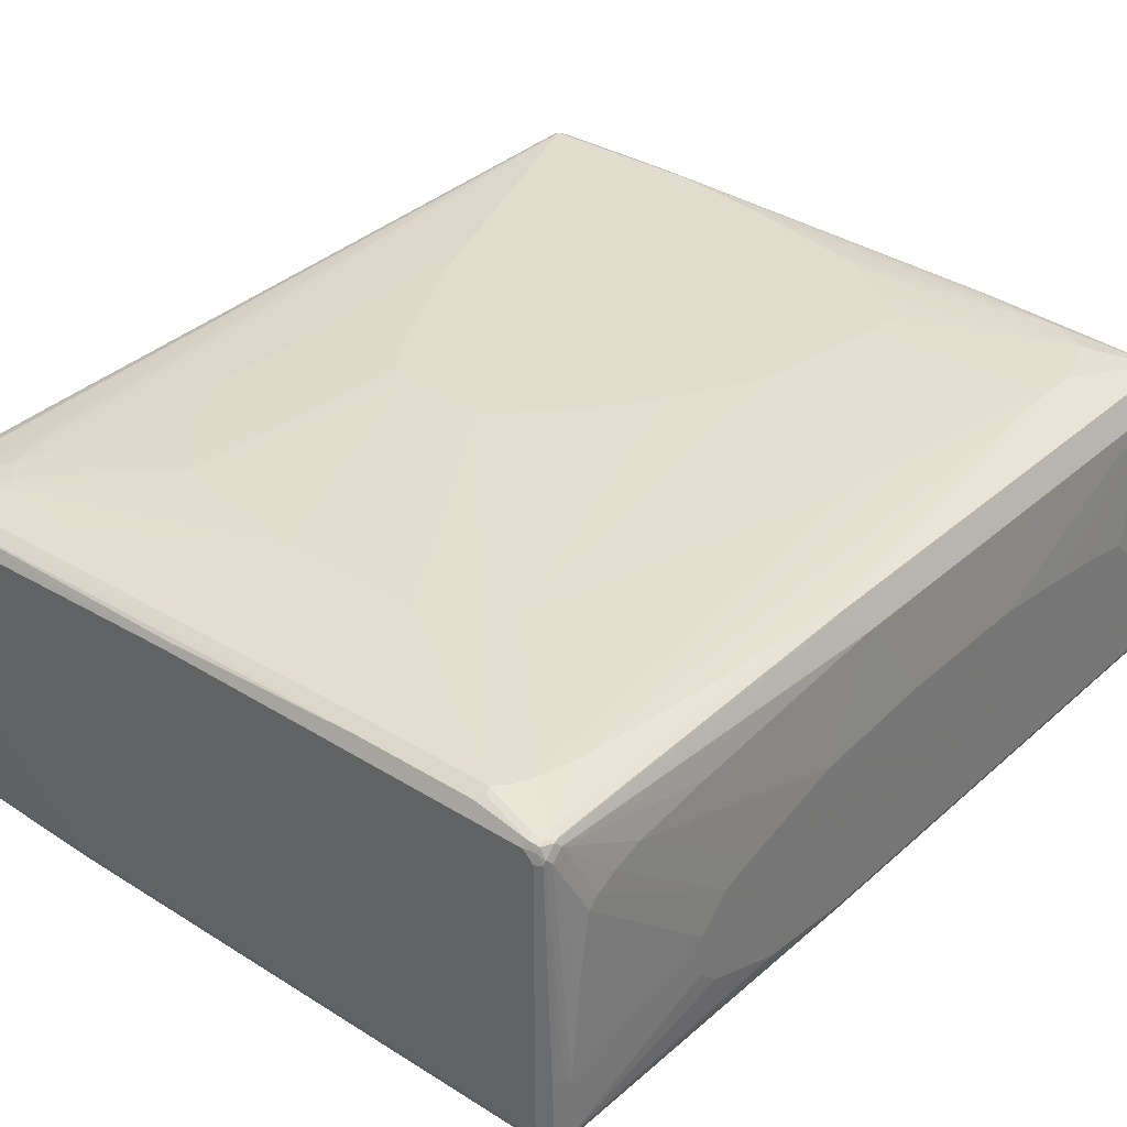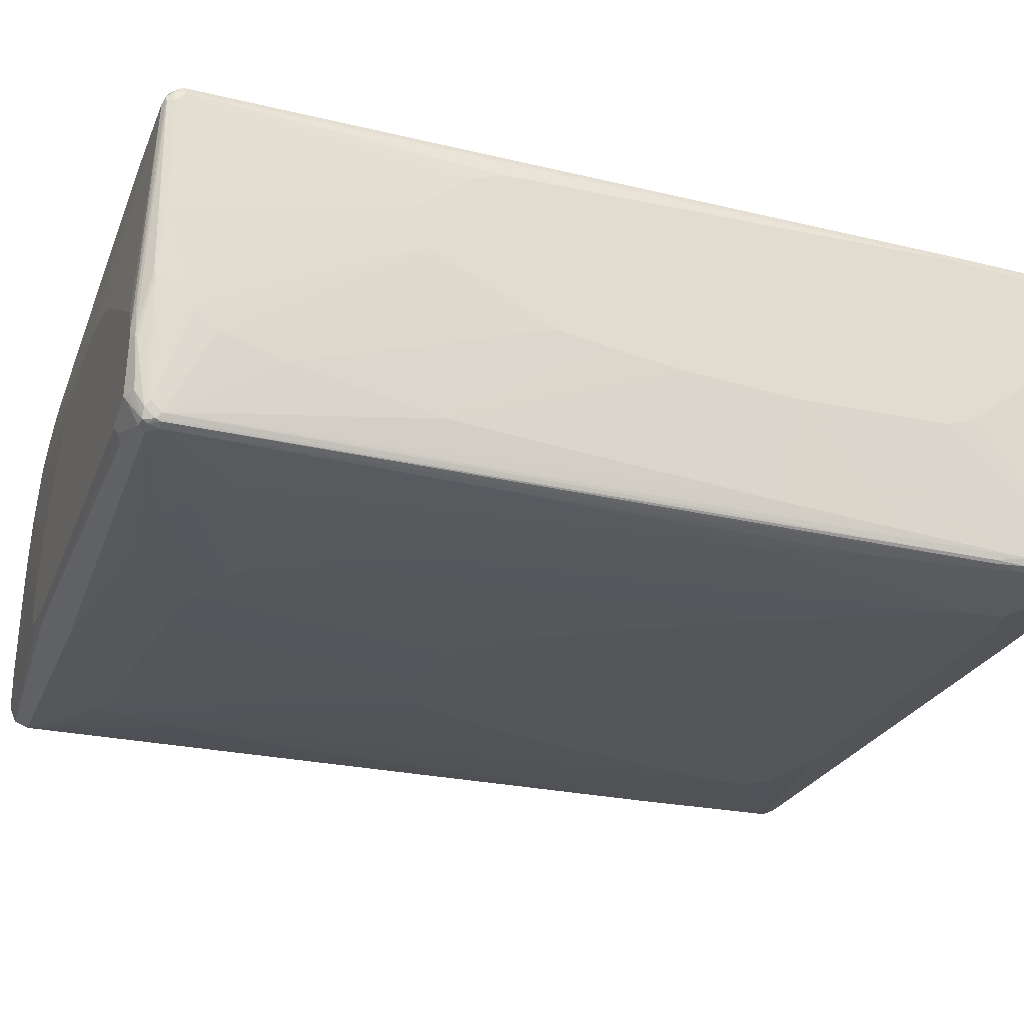
<metadata>
{"format":"obj","ext":"obj","renderer":"f3d","projection":"perspective","resolution":1024,"background":"white","views":[{"elev":34.0,"azim":40.2,"up":"+Z"},{"elev":-25.2,"azim":-108.9,"up":"+Z"}]}
</metadata>
<code>
v 0.6283 0.6928 -0.2255
v 0.623 0.6874 -0.2363
v 0.6176 0.6981 -0.2471
v 0.6176 0.7142 -0.2309
v 0.623 0.7035 -0.2202
v 0.6283 0.6928 -0.145
v 0.6283 -0.145 -0.2255
v 0.623 -0.1503 -0.2363
v 0.5962 0.6928 -0.2578
v 0.6015 0.7142 -0.2471
v 0.6123 0.7089 -0.2417
v 0.6176 -0.1396 -0.2471
v 0.6015 -0.4619 -0.2632
v 0.6176 0.7142 -0.1665
v 0.5962 0.725 -0.2255
v 0.623 0.7035 -0.1396
v 0.6123 0.6928 0.145
v 0.6283 0.6283 -0.04832
v 0.6283 -0.306 -0.2095
v 0.6123 -0.7089 -0.2417
v 0.6069 -0.7142 -0.2524
v 0.6015 -0.7035 -0.2632
v 0.5156 0.145 -0.2739
v 0.4673 0.435 -0.2739
v 0.4511 0.5156 -0.2739
v 0.435 0.5478 -0.2739
v 0.4189 0.5639 -0.2739
v 0.3867 0.58 -0.2739
v 0.1449 0.6928 -0.2578
v 0.5801 -0.4673 -0.2739
v 0.1558 0.7357 -0.2363
v 0.161 0.7412 -0.2255
v 0.6069 0.7196 -0.1558
v 0.6069 0.7035 0.1504
v 0.2416 0.7412 -0.2095
v 0.5962 0.725 -0.1611
v 0.5908 0.7035 0.2471
v 0.5962 0.6928 0.2417
v 0.6123 0.6283 0.2095
v 0.6283 0.5961 -0.01607
v 0.6283 -0.435 -0.1611
v 0.6283 -0.4673 -0.1289
v 0.6123 -0.7089 -0.145
v 0.6083 -0.717 -0.137
v 0.6015 -0.7303 -0.2417
v 0.6042 -0.7211 -0.2497
v 0.6283 -0.4512 -0.145
v 0.5962 -0.725 -0.2578
v 0.5908 -0.7142 -0.2685
v 0.5801 -0.7089 -0.2739
v 0.3867 -0.5639 -0.29
v 0.1933 0.08054 -0.29
v 0.3706 -0.4834 -0.29
v 0.2739 -0.09664 -0.29
v 0.1772 0.1128 -0.29
v 0.1449 0.1289 -0.29
v 0.08046 0.145 -0.29
v 0.2255 0.58 -0.2739
v -0.564 0.7089 -0.2417
v -0.5693 0.7196 -0.2363
v 0.1396 0.7035 -0.2524
v 0.1396 0.7357 -0.2363
v 0 0.5639 -0.2739
v -0.2416 0.6605 -0.2578
v 0.1449 0.7412 -0.2255
v 0.5962 0.7089 0.145
v 0.2416 0.7412 -0.145
v 0.564 0.725 -0.01607
v 0.5801 0.7089 0.2417
v 0.5881 0.7009 0.2538
v 0.5908 0.6928 0.2524
v 0.5921 -0.1529 0.2497
v 0.5962 -0.145 0.2417
v 0.6283 0.2416 0.06445
v 0.6283 0.3706 0.04832
v 0.6283 0.4834 0.0322
v 0.6283 0.5639 0.01607
v 0.6123 -0.09664 0.2095
v 0.6283 -0.4673 -0.06445
v 0.6123 -0.6928 0.01607
v 0.5962 -0.725 0.2095
v 0.5921 -0.7331 0.2175
v 0.5908 -0.7357 0.2095
v 0.6069 -0.7196 -0.145
v 0.6015 -0.7303 -0.2095
v 0.5881 -0.7372 -0.2497
v 0.5881 -0.7211 -0.2659
v 0.5801 -0.7303 -0.2632
v -0.5881 -0.717 -0.2699
v -0.5801 -0.7089 -0.2739
v 0.2255 -0.6444 -0.29
v 0.3544 -0.6122 -0.29
v 0.3867 -0.58 -0.29
v -0.04823 0.1289 -0.29
v -0.3544 0.6444 -0.2578
v -0.4189 0.6122 -0.2578
v -0.5801 0.6928 -0.2417
v -0.5821 0.7089 -0.2376
v -0.584 0.717 -0.2336
v -0.5693 0.7357 -0.2041
v -0.5048 0.7357 -0.2202
v -0.4941 0.7303 -0.2309
v -0.4995 0.7412 -0.2095
v -0.1127 0.5478 -0.2739
v 0.1933 0.7412 -0.06445
v 0.5156 0.725 0.09664
v 0.5317 0.725 0.06445
v 0.5479 0.725 0.0322
v 0.09658 0.725 0.2255
v -0.1449 0.725 0.2417
v -0.4189 0.725 0.2578
v 0.2739 0.7089 0.2578
v 0.5801 0.7035 0.2524
v 0.4673 0.725 0.145
v 0.4511 0.725 0.1611
v 0.4189 0.725 0.1772
v 0.3706 0.725 0.1933
v 0.3061 0.725 0.2095
v 0.282 0.7009 0.2699
v 0.4269 0.6848 0.2699
v 0.5801 0.6928 0.2578
v 0.5908 -0.145 0.2524
v 0.5908 -0.7089 0.2363
v 0.5921 -0.717 0.2336
v 0.5962 -0.7089 0.2255
v 0.6283 0.01611 0.06445
v 0.6123 -0.4512 0.1772
v 0.6283 -0.1933 0.04832
v 0.6123 -0.6767 0.1128
v 0.6283 -0.4189 -0.01607
v 0.6123 -0.6605 0.1289
v 0.584 -0.7331 0.2336
v 0.5821 -0.7372 0.2255
v 0.5801 -0.7412 0.2095
v 0.5881 -0.7372 0.1047
v -0.29 -0.7303 -0.2632
v 0.5801 -0.7412 -0.2417
v -0.29 -0.7412 -0.2417
v -0.5801 -0.7196 -0.2685
v -0.5962 -0.7211 -0.2598
v -0.6042 -0.717 -0.2618
v -0.6042 -0.7009 -0.2699
v -0.5962 -0.6928 -0.2739
v -0.4673 -0.6283 -0.29
v -0.4189 -0.6444 -0.29
v -0.1449 0.03221 -0.29
v -0.2094 0.5156 -0.2739
v -0.1772 0.5317 -0.2739
v -0.4673 0.5639 -0.2578
v -0.5908 0.6928 -0.2363
v -0.5479 -0.1933 -0.2739
v -0.5801 0.1933 -0.2578
v -0.6042 -0.5397 -0.2699
v -0.5921 0.7009 -0.2336
v -0.5921 0.717 -0.2175
v -0.5854 0.7303 -0.1933
v -0.5821 0.7211 -0.2255
v -0.576 0.7331 -0.2014
v -0.564 0.7412 -0.1933
v 0.1449 0.7412 -0.01607
v -0.1288 0.7412 0.09664
v -0.5962 0.725 0.2578
v -0.6042 0.7211 0.2659
v -0.4189 0.7142 0.2793
v 0.2739 0.7035 0.2685
v 0.1127 0.7412 0.01607
v 0.06434 0.7412 0.04832
v 0.03211 0.7412 0.06445
v -0.01599 0.7412 0.08052
v -0.3141 0.7009 0.286
v 0.2739 0.6928 0.2739
v 0.4189 0.6767 0.2739
v 0.4834 0.6444 0.2739
v 0.5156 0.5478 0.2739
v 0.5801 -0.145 0.2578
v 0.5801 -0.7089 0.2417
v 0.5821 -0.725 0.2376
v 0.6123 -0.6283 0.145
v 0.6123 -0.58 0.1611
v 0.6283 -0.3706 -0
v 0.5693 -0.7357 0.2363
v 0.564 -0.7412 0.2255
v -0.4028 -0.7412 -0.145
v -0.5801 -0.725 -0.2578
v -0.6069 -0.7196 -0.2471
v -0.5962 -0.725 -0.2417
v -0.6083 -0.7089 -0.2598
v -0.6069 -0.6928 -0.2685
v -0.5962 -0.5961 -0.2739
v -0.4673 -0.5639 -0.29
v -0.2577 0.4673 -0.2739
v -0.1933 -0.03221 -0.29
v -0.29 0.4189 -0.2739
v -0.3706 0.2416 -0.2739
v -0.6083 -0.5397 -0.2659
v -0.564 -0.2577 -0.2739
v -0.5801 -0.3544 -0.2739
v -0.6069 -0.5961 -0.2685
v -0.5962 0.6928 -0.2255
v -0.5962 0.7089 -0.2095
v -0.6083 0.717 -0.02413
v -0.5921 0.7331 -0.1208
v -0.5908 0.7357 -0.1128
v -0.5801 0.7412 -0.1128
v -0.2094 0.7412 0.09664
v -0.3383 0.7412 0.06445
v -0.3706 0.7412 0.04832
v -0.564 0.7412 -0.06445
v -0.5801 0.7412 -0.09664
v -0.5881 0.7372 -0.05639
v -0.6069 0.7196 0.2578
v -0.6083 0.7109 0.2739
v -0.5962 0.7142 0.2793
v -0.3222 0.7035 0.2847
v -0.5962 0.6928 0.29
v -0.3222 0.6928 0.29
v -0.2094 0.6767 0.29
v -0.1127 0.6605 0.29
v 0.04823 0.6283 0.29
v 0.09658 0.6122 0.29
v 0.1772 0.5639 0.29
v 0.2094 0.5317 0.29
v 0.2255 0.4995 0.29
v 0.5156 0.4834 0.2739
v 0.564 -0.3544 0.2578
v 0.4995 -0.6928 0.2578
v 0.564 -0.725 0.2417
v 0.5479 -0.4834 0.2578
v 0.5317 -0.5961 0.2578
v 0.5156 -0.6605 0.2578
v 0.4834 -0.7089 0.2578
v 0.4887 -0.7196 0.2524
v 0.478 -0.7303 0.2471
v -0.04823 -0.7412 0.2255
v -0.435 -0.7412 -0.1128
v -0.623 -0.7196 0.2041
v -0.6123 -0.7089 -0.2417
v -0.5962 -0.7412 0.08052
v -0.6069 -0.7357 0.07518
v -0.6176 -0.7303 0.2148
v -0.6123 -0.6928 -0.2578
v -0.6083 -0.5881 -0.2659
v -0.3544 -0.3221 -0.29
v -0.3061 -0.2255 -0.29
v -0.6123 -0.5961 -0.2578
v -0.6123 0.306 -0.1772
v -0.6123 0.5317 -0.1289
v -0.6123 0.6283 -0.09664
v -0.6123 -0.3867 -0.2417
v -0.6123 -0.1933 -0.2255
v -0.6123 0.6605 -0.06445
v -0.6123 0.7089 0.08052
v -0.6083 0.717 0.07251
v -0.6069 0.7196 -0.01607
v -0.6123 0.6767 -0.0322
v -0.5908 0.7357 -0.09664
v -0.5881 0.7372 -0.08858
v -0.6123 0.7089 0.2578
v -0.6123 0.6928 0.2739
v -0.6069 0.6981 0.2847
v -0.6042 0.705 0.282
v -0.435 0.2738 0.29
v -0.6176 -0.2631 0.2471
v -0.6123 -0.4995 0.2417
v -0.5962 -0.2577 0.2578
v -0.5801 -0.3383 0.2578
v -0.5479 -0.4834 0.2578
v -0.5317 -0.5478 0.2578
v -0.5156 -0.5961 0.2578
v -0.435 -0.2738 0.2739
v 0.2255 0.4512 0.29
v 0.1933 0.2416 0.29
v 0.4834 0.2899 0.2739
v 0.29 -0.435 0.2739
v 0.4673 0.1933 0.2739
v 0.4511 0.1128 0.2739
v 0.2577 -0.4673 0.2739
v 0.2094 -0.4995 0.2739
v 0.1772 -0.5156 0.2739
v 0.29 -0.7089 0.2578
v 0.2846 -0.7303 0.2471
v -0.564 -0.7412 0.2095
v -0.04294 -0.7357 0.2363
v -0.5693 -0.7303 0.2309
v -0.6283 -0.7089 0.2095
v -0.6283 -0.6928 0.1128
v -0.6283 -0.6767 0.08052
v -0.5962 -0.7412 0.1933
v -0.6042 -0.7331 0.2175
v -0.6123 -0.725 0.2255
v -0.6176 -0.7142 0.2309
v -0.6283 -0.5156 -0.04832
v -0.6283 -0.4673 -0.06445
v -0.6283 -0.2255 -0.06445
v -0.6283 0.06443 -0.0322
v -0.6283 0.145 -0.01607
v -0.6283 -0.04832 -0.04832
v -0.6283 0.1772 0
v -0.6283 0.2416 0.0322
v -0.6283 0.3383 0.08052
v -0.6283 0.3544 0.145
v -0.6283 0.3383 0.1611
v -0.6283 0.2738 0.2095
v -0.6283 0.2255 0.2255
v -0.6283 -0.4995 0.2255
v -0.623 -0.4941 0.2363
v -0.4028 0.1933 0.29
v -0.5962 -0.7089 0.2417
v -0.4834 -0.6283 0.2578
v -0.3706 -0.3867 0.2739
v -0.4028 -0.3383 0.2739
v 0.1127 0.09664 0.29
v -0.01599 -0.06443 0.29
v 0.04823 -0 0.29
v -0.06434 -0.1128 0.29
v -0.04823 -0.5156 0.2739
v -0.3222 -0.6605 0.2578
v -0.5908 -0.7196 0.2363
v -0.5941 -0.7372 0.2095
v -0.5982 -0.729 0.2255
v -0.6042 -0.717 0.2336
v -0.29 -0.03221 0.29
v -0.4511 -0.6444 0.2578
v -0.29 -0.4673 0.2739
v -0.2577 -0.08054 0.29
v -0.2094 -0.1128 0.29
v -0.2255 -0.4834 0.2739
v -0.2416 -0.09664 0.29
f 1 2 3
f 182 281 234
f 183 235 186
f 183 186 184
f 185 236 237
f 185 237 187
f 185 186 238
f 185 238 239
f 182 233 281
f 185 239 240
f 186 235 238
f 187 237 241
f 187 241 188
f 188 241 242
f 188 242 195
f 188 195 198
f 189 197 190
f 185 240 236
f 190 197 196
f 181 233 182
f 181 231 232
f 173 221 222
f 173 222 223
f 173 223 174
f 174 223 271
f 174 271 224
f 175 225 176
f 175 224 225
f 181 232 233
f 176 226 231
f 176 227 177
f 176 225 228
f 176 228 229
f 176 229 230
f 176 230 226
f 177 227 181
f 181 227 231
f 176 231 227
f 190 194 193
f 190 193 243
f 191 192 193
f 203 254 211
f 203 211 256
f 203 256 210
f 203 210 257
f 203 257 204
f 204 257 210
f 204 210 209
f 201 255 252
f 210 256 211
f 211 258 212
f 212 258 259
f 212 259 260
f 212 260 261
f 212 261 213
f 213 261 215
f 215 262 307
f 211 253 258
f 201 251 255
f 201 203 202
f 201 254 203
f 192 244 193
f 193 244 243
f 195 242 241
f 195 241 245
f 195 245 199
f 199 246 247
f 199 247 248
f 199 248 200
f 199 245 249
f 199 249 250
f 199 250 246
f 200 248 251
f 200 251 201
f 201 252 258
f 201 258 253
f 201 253 211
f 201 211 254
f 173 220 221
f 172 216 217
f 172 220 173
f 172 219 220
f 138 183 184
f 138 184 139
f 139 184 140
f 140 185 141
f 140 184 186
f 140 186 185
f 141 185 187
f 136 138 139
f 141 187 142
f 142 187 188
f 143 188 198
f 143 198 189
f 143 189 190
f 143 190 144
f 146 192 191
f 149 191 193
f 142 188 143
f 134 138 137
f 134 183 138
f 134 235 183
f 125 131 178
f 125 178 179
f 125 179 127
f 127 179 128
f 128 179 180
f 130 180 179
f 130 179 178
f 130 178 131
f 132 181 133
f 132 177 181
f 133 182 134
f 133 181 182
f 134 182 234
f 134 234 282
f 134 282 288
f 134 288 238
f 134 238 235
f 149 193 194
f 215 307 322
f 149 194 151
f 150 195 154
f 162 207 208
f 162 208 209
f 162 209 210
f 162 210 163
f 163 211 212
f 163 212 213
f 163 213 164
f 162 206 207
f 163 210 211
f 164 170 214
f 164 214 165
f 170 215 216
f 170 213 215
f 171 216 172
f 172 217 218
f 172 218 219
f 164 213 170
f 162 205 206
f 156 158 157
f 156 159 158
f 151 190 196
f 151 196 152
f 151 194 190
f 152 196 197
f 152 197 153
f 153 197 189
f 153 189 198
f 153 198 195
f 154 199 200
f 154 200 155
f 154 195 199
f 155 200 201
f 155 201 202
f 155 202 156
f 156 202 203
f 156 203 204
f 156 204 159
f 150 153 195
f 124 177 132
f 215 322 325
f 215 328 326
f 272 275 273
f 272 312 274
f 272 274 276
f 274 313 315
f 274 315 277
f 274 312 314
f 274 314 313
f 272 276 275
f 277 315 278
f 279 315 326
f 279 326 316
f 280 308 281
f 280 316 317
f 280 317 308
f 281 308 318
f 281 318 284
f 278 315 279
f 281 284 283
f 270 322 307
f 269 311 270
f 259 305 306
f 259 306 260
f 260 306 263
f 262 270 307
f 263 306 264
f 264 306 291
f 264 291 308
f 270 311 322
f 264 308 265
f 266 308 267
f 267 308 268
f 268 308 269
f 269 308 309
f 269 309 324
f 269 324 310
f 269 310 311
f 265 308 266
f 282 284 289
f 282 289 319
f 282 319 288
f 290 318 321
f 290 321 291
f 291 321 308
f 291 306 305
f 308 321 318
f 308 317 323
f 308 323 309
f 290 320 318
f 309 323 324
f 310 322 311
f 310 324 328
f 310 328 325
f 316 326 327
f 316 327 323
f 316 323 317
f 323 327 324
f 310 325 322
f 289 320 290
f 288 319 289
f 285 287 286
f 284 318 320
f 284 320 289
f 285 291 305
f 285 305 304
f 285 304 303
f 285 303 302
f 285 302 301
f 285 301 300
f 285 300 299
f 285 299 298
f 285 298 296
f 285 296 295
f 285 295 297
f 285 297 294
f 285 294 293
f 285 293 292
f 285 292 287
f 259 304 305
f 259 303 304
f 259 302 303
f 259 301 302
f 215 268 269
f 215 269 270
f 215 270 262
f 224 271 272
f 224 272 273
f 224 273 229
f 224 229 228
f 215 267 268
f 224 228 225
f 226 274 277
f 226 277 231
f 229 273 275
f 229 275 276
f 229 276 230
f 230 276 274
f 231 277 278
f 226 230 274
f 215 266 267
f 215 265 266
f 215 264 265
f 215 326 315
f 215 315 313
f 215 313 314
f 215 314 312
f 215 312 272
f 215 272 271
f 215 271 223
f 215 223 222
f 215 222 221
f 215 221 220
f 215 220 219
f 215 219 218
f 215 218 217
f 215 217 216
f 215 261 260
f 215 260 263
f 215 263 264
f 231 278 279
f 215 325 328
f 231 279 316
f 231 280 281
f 246 295 296
f 246 296 247
f 246 250 297
f 246 297 295
f 247 296 248
f 248 296 298
f 248 298 299
f 245 294 249
f 248 299 300
f 249 294 250
f 250 294 297
f 251 300 255
f 252 255 300
f 252 300 301
f 252 301 258
f 258 301 259
f 248 300 251
f 241 294 245
f 241 293 294
f 241 292 293
f 231 281 233
f 231 233 232
f 234 281 283
f 234 283 284
f 234 284 282
f 236 285 237
f 236 240 285
f 237 285 286
f 237 286 287
f 237 287 241
f 238 288 240
f 238 240 239
f 240 289 290
f 240 290 291
f 240 291 285
f 240 288 289
f 241 287 292
f 231 316 280
f 123 175 176
f 123 177 124
f 123 176 177
f 29 64 59
f 30 50 93
f 30 93 51
f 31 62 65
f 31 65 32
f 32 65 103
f 32 103 159
f 29 63 64
f 32 159 204
f 32 209 208
f 32 208 207
f 32 207 206
f 32 206 205
f 32 205 161
f 32 161 169
f 32 169 168
f 32 204 209
f 32 168 167
f 29 58 63
f 29 60 61
f 22 48 49
f 22 49 50
f 23 30 51
f 23 51 24
f 24 51 53
f 24 53 25
f 25 52 55
f 29 61 62
f 25 55 26
f 25 54 52
f 26 55 27
f 27 55 56
f 27 56 28
f 28 56 57
f 28 57 58
f 29 59 60
f 25 53 54
f 32 167 166
f 32 166 160
f 32 160 105
f 39 126 74
f 43 79 80
f 43 80 81
f 43 81 44
f 44 81 82
f 44 82 83
f 44 83 84
f 39 78 126
f 44 84 85
f 45 85 135
f 45 135 86
f 45 86 48
f 45 48 46
f 48 87 49
f 48 86 88
f 48 88 87
f 44 85 45
f 39 77 40
f 39 76 77
f 39 75 76
f 32 105 67
f 32 67 35
f 33 36 66
f 33 66 34
f 34 66 37
f 36 68 69
f 36 69 66
f 36 67 68
f 37 66 69
f 37 69 70
f 37 70 38
f 38 70 71
f 38 71 72
f 38 72 73
f 38 73 78
f 38 78 39
f 39 74 75
f 21 48 22
f 21 46 48
f 20 47 42
f 20 41 47
f 1 8 2
f 2 8 12
f 2 12 3
f 3 9 10
f 3 10 11
f 3 11 4
f 3 12 22
f 1 7 8
f 3 22 13
f 3 30 9
f 4 14 16
f 4 16 5
f 4 11 10
f 4 10 15
f 4 15 36
f 4 36 33
f 3 13 30
f 1 19 7
f 1 41 19
f 1 47 41
f 1 3 4
f 1 4 5
f 1 5 16
f 1 16 6
f 1 6 18
f 1 18 40
f 1 40 77
f 1 77 76
f 1 76 75
f 1 75 74
f 1 74 126
f 1 126 128
f 1 128 180
f 1 180 130
f 1 130 79
f 1 79 42
f 1 42 47
f 4 33 14
f 49 87 50
f 6 16 17
f 7 19 20
f 15 32 35
f 15 35 67
f 15 67 36
f 16 34 17
f 17 34 37
f 17 37 38
f 17 38 39
f 14 34 16
f 17 39 40
f 19 41 20
f 20 42 79
f 20 79 43
f 20 43 44
f 20 44 45
f 20 45 46
f 20 46 21
f 17 40 18
f 14 33 34
f 13 50 30
f 13 22 50
f 7 20 8
f 8 20 21
f 8 21 22
f 8 22 12
f 9 23 24
f 9 24 25
f 9 25 26
f 9 26 27
f 9 27 28
f 9 28 58
f 9 58 29
f 9 29 62
f 9 62 31
f 9 31 10
f 9 30 23
f 10 31 32
f 10 32 15
f 6 17 18
f 50 87 88
f 50 88 89
f 50 89 90
f 90 144 145
f 94 146 191
f 94 191 147
f 94 147 148
f 94 148 104
f 95 104 148
f 95 148 147
f 90 143 144
f 95 147 96
f 96 191 149
f 97 150 98
f 97 149 151
f 97 151 152
f 97 152 153
f 97 153 150
f 98 150 154
f 96 147 191
f 89 136 139
f 89 143 90
f 89 142 143
f 81 131 125
f 82 132 133
f 82 133 83
f 82 124 132
f 83 85 84
f 83 133 134
f 83 134 135
f 83 135 85
f 86 136 88
f 86 135 134
f 86 134 137
f 86 137 138
f 86 138 136
f 88 136 89
f 89 139 140
f 89 140 141
f 89 141 142
f 98 154 99
f 81 129 131
f 99 155 156
f 99 157 100
f 115 168 116
f 116 168 169
f 116 169 117
f 117 169 118
f 118 169 161
f 119 165 214
f 119 214 170
f 115 167 168
f 119 170 216
f 119 171 172
f 119 172 120
f 121 172 173
f 121 173 174
f 121 174 224
f 121 224 175
f 122 175 123
f 119 216 171
f 115 166 167
f 114 166 115
f 114 160 166
f 99 154 155
f 100 158 159
f 100 159 103
f 100 103 101
f 100 157 158
f 105 160 114
f 105 114 106
f 109 118 161
f 109 161 110
f 110 161 111
f 111 161 205
f 111 205 162
f 111 162 163
f 111 163 164
f 111 164 165
f 111 165 112
f 113 165 119
f 99 156 157
f 324 327 326
f 81 124 82
f 80 129 81
f 57 63 58
f 59 64 95
f 59 95 96
f 59 96 149
f 59 149 97
f 59 97 98
f 59 98 60
f 57 94 63
f 60 98 99
f 60 100 101
f 60 101 102
f 60 102 62
f 60 62 61
f 62 102 101
f 62 101 103
f 62 103 65
f 60 99 100
f 51 54 53
f 51 52 54
f 51 55 52
f 50 90 145
f 50 145 91
f 50 91 92
f 50 92 93
f 51 93 92
f 51 92 91
f 51 91 145
f 51 145 144
f 51 144 190
f 51 190 243
f 51 243 244
f 51 244 192
f 51 192 146
f 51 146 94
f 51 94 57
f 51 57 56
f 51 56 55
f 63 104 95
f 81 125 124
f 63 95 64
f 67 105 106
f 70 121 71
f 70 113 119
f 71 121 175
f 71 175 122
f 71 122 72
f 72 122 123
f 72 123 124
f 70 172 121
f 72 124 73
f 73 125 78
f 78 125 127
f 78 127 128
f 78 128 126
f 79 129 80
f 79 130 131
f 79 131 129
f 73 124 125
f 70 120 172
f 70 119 120
f 69 118 109
f 67 106 107
f 67 107 108
f 67 108 68
f 68 108 69
f 69 109 110
f 69 110 111
f 69 111 112
f 69 112 165
f 69 165 113
f 69 113 70
f 69 108 107
f 69 107 106
f 69 106 114
f 69 114 115
f 69 115 116
f 69 116 117
f 69 117 118
f 63 94 104
f 324 326 328

</code>
